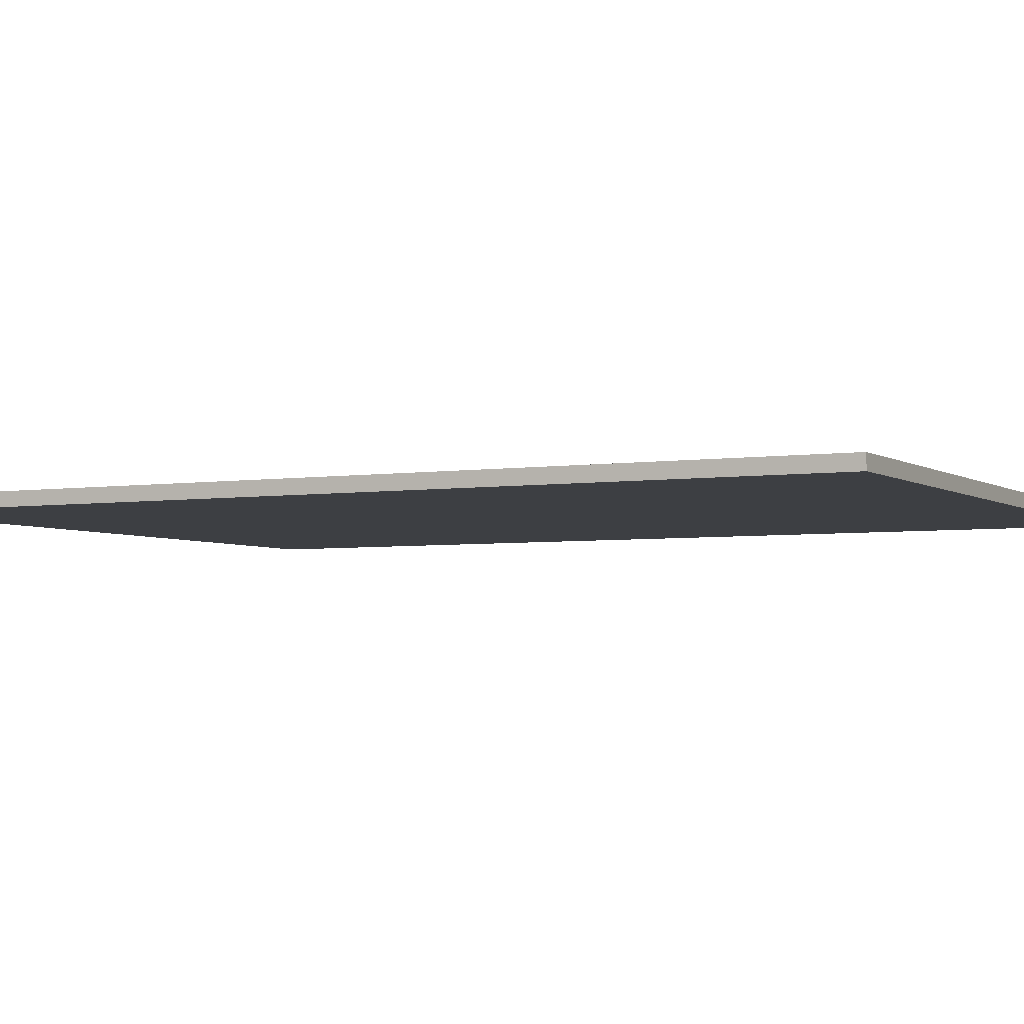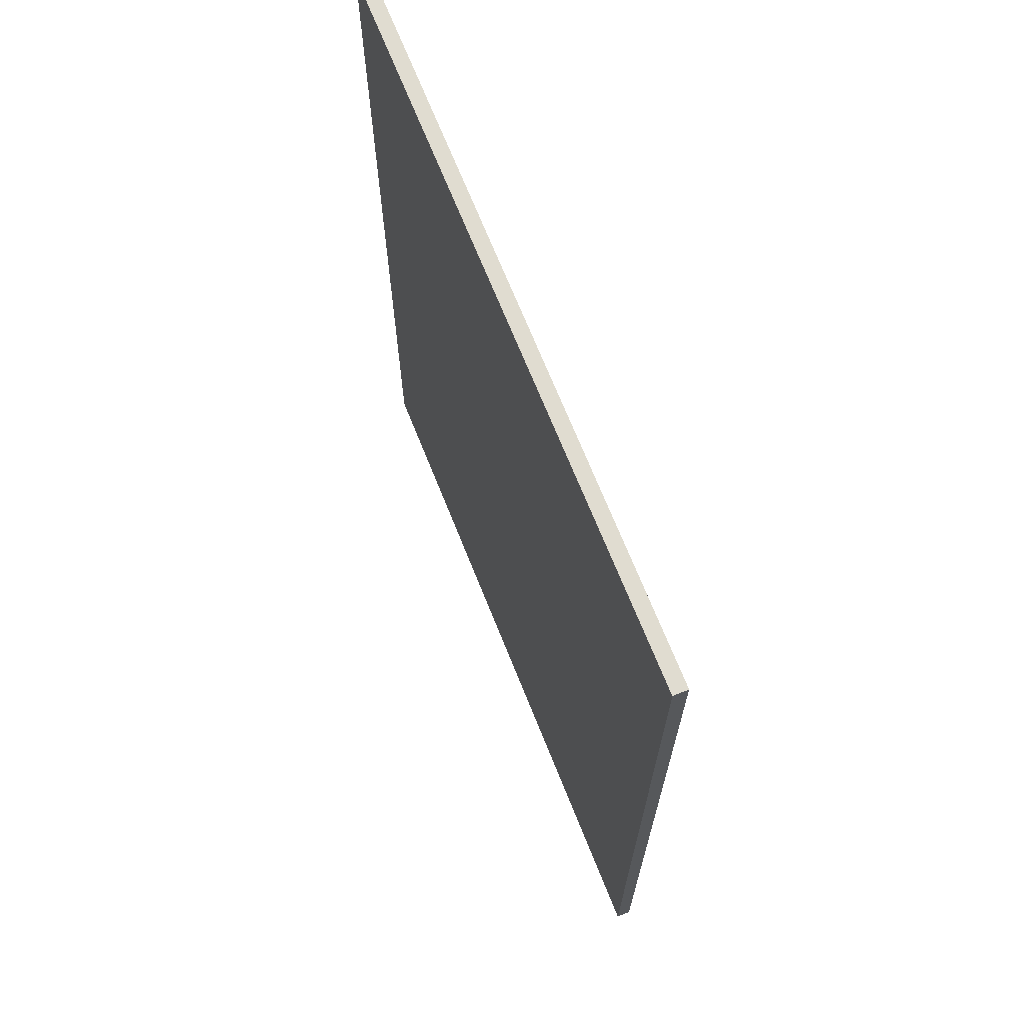
<metadata>
{"format":"obj","ext":"obj","renderer":"f3d","projection":"perspective","resolution":1024,"background":"white","views":[{"elev":-4.0,"azim":-62.7,"up":"+Z"},{"elev":69.5,"azim":-111.8,"up":"+Y"}]}
</metadata>
<code>
v -0.5959 -0.803 -0.012
v 0.5959 -0.803 -0.012
v -0.5959 -0.803 0.012
v 0.5959 -0.803 0.012
v -0.5959 0.803 -0.012
v 0.5959 0.803 -0.012
v -0.5959 0.803 0.012
v 0.5959 0.803 0.012
v 0 0.803 0
v 0.5959 0.803 0
v 0 0.803 -0.012
v -0.5959 0.803 0
v 0 0.803 0.012
v -0.5959 -0.803 0
v -0.5959 0 0
v -0.5959 0 -0.012
v -0.5959 0 0.012
v 0 -0.803 -0.012
v 0 -0.803 0
v 0.5959 -0.803 0
v 0 -0.803 0.012
v 0.5959 0 -0.012
v 0.5959 0 0
v 0.5959 0 0.012
v 0 0 0.012
v 0 0 -0.012
v -0.2979 0.803 -0.006
v 0 0.803 -0.006
v -0.2979 0.803 -0.012
v 0.2979 0.803 0.006
v 0.5959 0.803 0.006
v 0.2979 0.803 0
v 0.5959 0.803 -0.006
v 0.2979 0.803 -0.012
v 0.2979 0.803 -0.006
v -0.5959 0.803 -0.006
v -0.2979 0.803 0
v -0.5959 0.803 0.006
v -0.2979 0.803 0.012
v -0.2979 0.803 0.006
v 0.2979 0.803 0.012
v 0 0.803 0.006
v -0.5959 -0.803 -0.006
v -0.5959 -0.4015 -0.006
v -0.5959 -0.4015 -0.012
v -0.5959 -0.803 0.006
v -0.5959 -0.4015 0.006
v -0.5959 -0.4015 0
v -0.5959 0.4015 -0.006
v -0.5959 0.4015 -0.012
v -0.5959 0 -0.006
v -0.5959 -0.4015 0.012
v -0.5959 0 0.006
v -0.5959 0.4015 0.012
v -0.5959 0.4015 0.006
v -0.5959 0.4015 0
v -0.2979 -0.803 -0.012
v -0.2979 -0.803 -0.006
v 0.2979 -0.803 -0.012
v 0.2979 -0.803 -0.006
v 0 -0.803 -0.006
v -0.2979 -0.803 0.006
v -0.2979 -0.803 0
v 0.5959 -0.803 -0.006
v 0.2979 -0.803 0
v 0.5959 -0.803 0.006
v 0.2979 -0.803 0.012
v 0.2979 -0.803 0.006
v -0.2979 -0.803 0.012
v 0 -0.803 0.006
v 0.5959 -0.4015 -0.012
v 0.5959 0 -0.006
v 0.5959 -0.4015 -0.006
v 0.5959 0.4015 -0.012
v 0.5959 0.4015 -0.006
v 0.5959 0.4015 0.006
v 0.5959 0.4015 0
v 0.5959 -0.4015 0
v 0.5959 0.4015 0.012
v 0.5959 0 0.006
v 0.5959 -0.4015 0.012
v 0.5959 -0.4015 0.006
v 0 -0.4015 0.012
v -0.2979 -0.4015 0.012
v 0.2979 -0.4015 0.012
v 0.2979 0.4015 0.012
v 0.2979 0 0.012
v -0.2979 0 0.012
v 0 0.4015 0.012
v -0.2979 0.4015 0.012
v -0.2979 -0.4015 -0.012
v -0.2979 0.4015 -0.012
v -0.2979 0 -0.012
v 0.2979 -0.4015 -0.012
v 0 -0.4015 -0.012
v 0.2979 0 -0.012
v 0 0.4015 -0.012
v 0.2979 0.4015 -0.012
v -0.4469 0.803 -0.009
v -0.2979 0.803 -0.009
v -0.4469 0.803 -0.012
v -0.149 0.803 -0.003
v 0 0.803 -0.003
v -0.149 0.803 -0.006
v 0 0.803 -0.009
v -0.149 0.803 -0.012
v -0.149 0.803 -0.009
v 0.149 0.803 0.003
v 0.2979 0.803 0.003
v 0.149 0.803 0
v 0.4469 0.803 0.009
v 0.5959 0.803 0.009
v 0.4469 0.803 0.006
v 0.5959 0.803 0.003
v 0.4469 0.803 0
v 0.4469 0.803 0.003
v 0.5959 0.803 -0.003
v 0.4469 0.803 -0.006
v 0.4469 0.803 -0.003
v 0.5959 0.803 -0.009
v 0.4469 0.803 -0.012
v 0.4469 0.803 -0.009
v 0.149 0.803 -0.012
v 0.149 0.803 -0.009
v 0.2979 0.803 -0.009
v 0.149 0.803 -0.003
v 0.2979 0.803 -0.003
v 0.149 0.803 -0.006
v -0.5959 0.803 -0.009
v -0.4469 0.803 -0.006
v -0.5959 0.803 -0.003
v -0.4469 0.803 0
v -0.4469 0.803 -0.003
v -0.149 0.803 0
v -0.2979 0.803 -0.003
v -0.5959 0.803 0.003
v -0.4469 0.803 0.006
v -0.4469 0.803 0.003
v -0.5959 0.803 0.009
v -0.4469 0.803 0.012
v -0.4469 0.803 0.009
v -0.149 0.803 0.012
v -0.149 0.803 0.009
v -0.2979 0.803 0.009
v 0.149 0.803 0.012
v 0.149 0.803 0.009
v 0 0.803 0.009
v 0.4469 0.803 0.012
v 0.2979 0.803 0.009
v 0 0.803 0.003
v 0.149 0.803 0.006
v -0.2979 0.803 0.003
v -0.149 0.803 0.006
v -0.149 0.803 0.003
v -0.5959 -0.803 -0.009
v -0.5959 -0.6023 -0.009
v -0.5959 -0.6023 -0.012
v -0.5959 -0.803 -0.003
v -0.5959 -0.6023 -0.003
v -0.5959 -0.6023 -0.006
v -0.5959 -0.2008 -0.009
v -0.5959 -0.2008 -0.012
v -0.5959 -0.4015 -0.009
v -0.5959 -0.803 0.003
v -0.5959 -0.6023 0.003
v -0.5959 -0.6023 0
v -0.5959 -0.803 0.009
v -0.5959 -0.6023 0.009
v -0.5959 -0.6023 0.006
v -0.5959 -0.2008 0.003
v -0.5959 -0.2008 0
v -0.5959 -0.4015 0.003
v -0.5959 0.2008 -0.003
v -0.5959 0.2008 -0.006
v -0.5959 0 -0.003
v -0.5959 0.6023 -0.009
v -0.5959 0.6023 -0.012
v -0.5959 0.4015 -0.009
v -0.5959 0.2008 -0.012
v -0.5959 0 -0.009
v -0.5959 0.2008 -0.009
v -0.5959 -0.4015 -0.003
v -0.5959 -0.2008 -0.003
v -0.5959 -0.2008 -0.006
v -0.5959 -0.6023 0.012
v -0.5959 -0.4015 0.009
v -0.5959 -0.2008 0.012
v -0.5959 0 0.009
v -0.5959 -0.2008 0.009
v -0.5959 0 0.003
v -0.5959 -0.2008 0.006
v -0.5959 0.2008 0.012
v -0.5959 0.4015 0.009
v -0.5959 0.2008 0.009
v -0.5959 0.6023 0.012
v -0.5959 0.6023 0.009
v -0.5959 0.6023 0.003
v -0.5959 0.6023 0.006
v -0.5959 0.6023 -0.003
v -0.5959 0.6023 0
v -0.5959 0.6023 -0.006
v -0.5959 0.2008 0
v -0.5959 0.4015 -0.003
v -0.5959 0.2008 0.006
v -0.5959 0.4015 0.003
v -0.5959 0.2008 0.003
v -0.4469 -0.803 -0.012
v -0.4469 -0.803 -0.009
v -0.149 -0.803 -0.012
v -0.149 -0.803 -0.009
v -0.2979 -0.803 -0.009
v -0.4469 -0.803 -0.003
v -0.4469 -0.803 -0.006
v 0.149 -0.803 -0.012
v 0.149 -0.803 -0.009
v 0 -0.803 -0.009
v 0.4469 -0.803 -0.012
v 0.4469 -0.803 -0.009
v 0.2979 -0.803 -0.009
v 0.149 -0.803 -0.003
v 0 -0.803 -0.003
v 0.149 -0.803 -0.006
v -0.149 -0.803 0.003
v -0.2979 -0.803 0.003
v -0.149 -0.803 0
v -0.4469 -0.803 0.009
v -0.4469 -0.803 0.006
v -0.4469 -0.803 0
v -0.4469 -0.803 0.003
v -0.149 -0.803 -0.006
v -0.149 -0.803 -0.003
v -0.2979 -0.803 -0.003
v 0.5959 -0.803 -0.009
v 0.4469 -0.803 -0.006
v 0.5959 -0.803 -0.003
v 0.4469 -0.803 0
v 0.4469 -0.803 -0.003
v 0.149 -0.803 0
v 0.2979 -0.803 -0.003
v 0.5959 -0.803 0.003
v 0.4469 -0.803 0.006
v 0.4469 -0.803 0.003
v 0.5959 -0.803 0.009
v 0.4469 -0.803 0.012
v 0.4469 -0.803 0.009
v 0.149 -0.803 0.012
v 0.149 -0.803 0.009
v 0.2979 -0.803 0.009
v -0.149 -0.803 0.012
v -0.149 -0.803 0.009
v 0 -0.803 0.009
v -0.4469 -0.803 0.012
v -0.2979 -0.803 0.009
v 0 -0.803 0.003
v -0.149 -0.803 0.006
v 0.2979 -0.803 0.003
v 0.149 -0.803 0.006
v 0.149 -0.803 0.003
v 0.5959 -0.6023 -0.012
v 0.5959 -0.4015 -0.009
v 0.5959 -0.6023 -0.009
v 0.5959 -0.2008 -0.012
v 0.5959 0 -0.009
v 0.5959 -0.2008 -0.009
v 0.5959 0 -0.003
v 0.5959 -0.2008 -0.003
v 0.5959 -0.2008 -0.006
v 0.5959 0.2008 -0.012
v 0.5959 0.4015 -0.009
v 0.5959 0.2008 -0.009
v 0.5959 0.6023 -0.012
v 0.5959 0.6023 -0.009
v 0.5959 0.6023 -0.003
v 0.5959 0.6023 -0.006
v 0.5959 0.6023 0.003
v 0.5959 0.6023 0
v 0.5959 0.6023 0.009
v 0.5959 0.6023 0.006
v 0.5959 0.2008 0.003
v 0.5959 0.2008 0
v 0.5959 0.4015 0.003
v 0.5959 0.2008 -0.006
v 0.5959 0.4015 -0.003
v 0.5959 0.2008 -0.003
v 0.5959 -0.6023 -0.006
v 0.5959 -0.2008 0
v 0.5959 -0.4015 -0.003
v 0.5959 -0.6023 0
v 0.5959 -0.6023 -0.003
v 0.5959 0.2008 0.006
v 0.5959 0 0.003
v 0.5959 0.6023 0.012
v 0.5959 0.4015 0.009
v 0.5959 0.2008 0.012
v 0.5959 0 0.009
v 0.5959 0.2008 0.009
v 0.5959 -0.2008 0.012
v 0.5959 -0.4015 0.009
v 0.5959 -0.2008 0.009
v 0.5959 -0.6023 0.012
v 0.5959 -0.6023 0.009
v 0.5959 -0.6023 0.003
v 0.5959 -0.6023 0.006
v 0.5959 -0.2008 0.003
v 0.5959 -0.2008 0.006
v 0.5959 -0.4015 0.003
v -0.2979 -0.6023 0.012
v -0.4469 -0.6023 0.012
v 0 -0.6023 0.012
v -0.149 -0.6023 0.012
v 0 -0.2008 0.012
v -0.149 -0.2008 0.012
v -0.149 -0.4015 0.012
v 0.2979 -0.6023 0.012
v 0.149 -0.6023 0.012
v 0.4469 -0.6023 0.012
v 0.4469 -0.2008 0.012
v 0.4469 -0.4015 0.012
v 0.4469 0.2008 0.012
v 0.4469 0 0.012
v 0.4469 0.6023 0.012
v 0.4469 0.4015 0.012
v 0.149 0.2008 0.012
v 0.149 0 0.012
v 0.2979 0.2008 0.012
v 0.149 -0.4015 0.012
v 0.2979 -0.2008 0.012
v 0.149 -0.2008 0.012
v -0.4469 -0.4015 0.012
v -0.149 0 0.012
v -0.2979 -0.2008 0.012
v -0.4469 0 0.012
v -0.4469 -0.2008 0.012
v 0.149 0.4015 0.012
v 0 0.2008 0.012
v 0.2979 0.6023 0.012
v 0 0.6023 0.012
v 0.149 0.6023 0.012
v -0.2979 0.6023 0.012
v -0.149 0.6023 0.012
v -0.4469 0.6023 0.012
v -0.4469 0.2008 0.012
v -0.4469 0.4015 0.012
v -0.149 0.2008 0.012
v -0.149 0.4015 0.012
v -0.2979 0.2008 0.012
v -0.4469 -0.6023 -0.012
v -0.4469 -0.2008 -0.012
v -0.4469 -0.4015 -0.012
v -0.149 -0.6023 -0.012
v -0.2979 -0.6023 -0.012
v -0.4469 0.2008 -0.012
v -0.4469 0 -0.012
v -0.4469 0.6023 -0.012
v -0.4469 0.4015 -0.012
v -0.149 0.2008 -0.012
v -0.149 0 -0.012
v -0.2979 0.2008 -0.012
v 0.149 -0.2008 -0.012
v 0.149 -0.4015 -0.012
v 0 -0.2008 -0.012
v 0.4469 -0.6023 -0.012
v 0.2979 -0.6023 -0.012
v 0 -0.6023 -0.012
v 0.149 -0.6023 -0.012
v -0.2979 -0.2008 -0.012
v -0.149 -0.2008 -0.012
v -0.149 -0.4015 -0.012
v 0.4469 -0.4015 -0.012
v 0.149 0 -0.012
v 0.2979 -0.2008 -0.012
v 0.4469 0 -0.012
v 0.4469 -0.2008 -0.012
v -0.149 0.4015 -0.012
v 0 0.2008 -0.012
v -0.2979 0.6023 -0.012
v 0 0.6023 -0.012
v -0.149 0.6023 -0.012
v 0.2979 0.6023 -0.012
v 0.149 0.6023 -0.012
v 0.4469 0.6023 -0.012
v 0.4469 0.2008 -0.012
v 0.4469 0.4015 -0.012
v 0.149 0.2008 -0.012
v 0.149 0.4015 -0.012
v 0.2979 0.2008 -0.012
f 5 99 101
f 99 27 100
f 100 29 101
f 99 100 101
f 27 102 104
f 102 9 103
f 103 28 104
f 102 103 104
f 28 105 107
f 105 11 106
f 106 29 107
f 105 106 107
f 27 104 100
f 104 28 107
f 107 29 100
f 104 107 100
f 9 108 110
f 108 30 109
f 109 32 110
f 108 109 110
f 30 111 113
f 111 8 112
f 112 31 113
f 111 112 113
f 31 114 116
f 114 10 115
f 115 32 116
f 114 115 116
f 30 113 109
f 113 31 116
f 116 32 109
f 113 116 109
f 10 117 119
f 117 33 118
f 118 35 119
f 117 118 119
f 33 120 122
f 120 6 121
f 121 34 122
f 120 121 122
f 34 123 125
f 123 11 124
f 124 35 125
f 123 124 125
f 33 122 118
f 122 34 125
f 125 35 118
f 122 125 118
f 9 110 103
f 110 32 126
f 126 28 103
f 110 126 103
f 32 115 127
f 115 10 119
f 119 35 127
f 115 119 127
f 35 124 128
f 124 11 105
f 105 28 128
f 124 105 128
f 32 127 126
f 127 35 128
f 128 28 126
f 127 128 126
f 5 129 99
f 129 36 130
f 130 27 99
f 129 130 99
f 36 131 133
f 131 12 132
f 132 37 133
f 131 132 133
f 37 134 135
f 134 9 102
f 102 27 135
f 134 102 135
f 36 133 130
f 133 37 135
f 135 27 130
f 133 135 130
f 12 136 138
f 136 38 137
f 137 40 138
f 136 137 138
f 38 139 141
f 139 7 140
f 140 39 141
f 139 140 141
f 39 142 144
f 142 13 143
f 143 40 144
f 142 143 144
f 38 141 137
f 141 39 144
f 144 40 137
f 141 144 137
f 13 145 147
f 145 41 146
f 146 42 147
f 145 146 147
f 41 148 149
f 148 8 111
f 111 30 149
f 148 111 149
f 30 108 151
f 108 9 150
f 150 42 151
f 108 150 151
f 41 149 146
f 149 30 151
f 151 42 146
f 149 151 146
f 12 138 132
f 138 40 152
f 152 37 132
f 138 152 132
f 40 143 153
f 143 13 147
f 147 42 153
f 143 147 153
f 42 150 154
f 150 9 134
f 134 37 154
f 150 134 154
f 40 153 152
f 153 42 154
f 154 37 152
f 153 154 152
f 1 155 157
f 155 43 156
f 156 45 157
f 155 156 157
f 43 158 160
f 158 14 159
f 159 44 160
f 158 159 160
f 44 161 163
f 161 16 162
f 162 45 163
f 161 162 163
f 43 160 156
f 160 44 163
f 163 45 156
f 160 163 156
f 14 164 166
f 164 46 165
f 165 48 166
f 164 165 166
f 46 167 169
f 167 3 168
f 168 47 169
f 167 168 169
f 47 170 172
f 170 15 171
f 171 48 172
f 170 171 172
f 46 169 165
f 169 47 172
f 172 48 165
f 169 172 165
f 15 173 175
f 173 49 174
f 174 51 175
f 173 174 175
f 49 176 178
f 176 5 177
f 177 50 178
f 176 177 178
f 50 179 181
f 179 16 180
f 180 51 181
f 179 180 181
f 49 178 174
f 178 50 181
f 181 51 174
f 178 181 174
f 14 166 159
f 166 48 182
f 182 44 159
f 166 182 159
f 48 171 183
f 171 15 175
f 175 51 183
f 171 175 183
f 51 180 184
f 180 16 161
f 161 44 184
f 180 161 184
f 48 183 182
f 183 51 184
f 184 44 182
f 183 184 182
f 3 185 168
f 185 52 186
f 186 47 168
f 185 186 168
f 52 187 189
f 187 17 188
f 188 53 189
f 187 188 189
f 53 190 191
f 190 15 170
f 170 47 191
f 190 170 191
f 52 189 186
f 189 53 191
f 191 47 186
f 189 191 186
f 17 192 194
f 192 54 193
f 193 55 194
f 192 193 194
f 54 195 196
f 195 7 139
f 139 38 196
f 195 139 196
f 38 136 198
f 136 12 197
f 197 55 198
f 136 197 198
f 54 196 193
f 196 38 198
f 198 55 193
f 196 198 193
f 12 131 200
f 131 36 199
f 199 56 200
f 131 199 200
f 36 129 201
f 129 5 176
f 176 49 201
f 129 176 201
f 49 173 203
f 173 15 202
f 202 56 203
f 173 202 203
f 36 201 199
f 201 49 203
f 203 56 199
f 201 203 199
f 17 194 188
f 194 55 204
f 204 53 188
f 194 204 188
f 55 197 205
f 197 12 200
f 200 56 205
f 197 200 205
f 56 202 206
f 202 15 190
f 190 53 206
f 202 190 206
f 55 205 204
f 205 56 206
f 206 53 204
f 205 206 204
f 1 207 155
f 207 57 208
f 208 43 155
f 207 208 155
f 57 209 211
f 209 18 210
f 210 58 211
f 209 210 211
f 58 212 213
f 212 14 158
f 158 43 213
f 212 158 213
f 57 211 208
f 211 58 213
f 213 43 208
f 211 213 208
f 18 214 216
f 214 59 215
f 215 61 216
f 214 215 216
f 59 217 219
f 217 2 218
f 218 60 219
f 217 218 219
f 60 220 222
f 220 19 221
f 221 61 222
f 220 221 222
f 59 219 215
f 219 60 222
f 222 61 215
f 219 222 215
f 19 223 225
f 223 62 224
f 224 63 225
f 223 224 225
f 62 226 227
f 226 3 167
f 167 46 227
f 226 167 227
f 46 164 229
f 164 14 228
f 228 63 229
f 164 228 229
f 62 227 224
f 227 46 229
f 229 63 224
f 227 229 224
f 18 216 210
f 216 61 230
f 230 58 210
f 216 230 210
f 61 221 231
f 221 19 225
f 225 63 231
f 221 225 231
f 63 228 232
f 228 14 212
f 212 58 232
f 228 212 232
f 61 231 230
f 231 63 232
f 232 58 230
f 231 232 230
f 2 233 218
f 233 64 234
f 234 60 218
f 233 234 218
f 64 235 237
f 235 20 236
f 236 65 237
f 235 236 237
f 65 238 239
f 238 19 220
f 220 60 239
f 238 220 239
f 64 237 234
f 237 65 239
f 239 60 234
f 237 239 234
f 20 240 242
f 240 66 241
f 241 68 242
f 240 241 242
f 66 243 245
f 243 4 244
f 244 67 245
f 243 244 245
f 67 246 248
f 246 21 247
f 247 68 248
f 246 247 248
f 66 245 241
f 245 67 248
f 248 68 241
f 245 248 241
f 21 249 251
f 249 69 250
f 250 70 251
f 249 250 251
f 69 252 253
f 252 3 226
f 226 62 253
f 252 226 253
f 62 223 255
f 223 19 254
f 254 70 255
f 223 254 255
f 69 253 250
f 253 62 255
f 255 70 250
f 253 255 250
f 20 242 236
f 242 68 256
f 256 65 236
f 242 256 236
f 68 247 257
f 247 21 251
f 251 70 257
f 247 251 257
f 70 254 258
f 254 19 238
f 238 65 258
f 254 238 258
f 68 257 256
f 257 70 258
f 258 65 256
f 257 258 256
f 2 259 261
f 259 71 260
f 260 73 261
f 259 260 261
f 71 262 264
f 262 22 263
f 263 72 264
f 262 263 264
f 72 265 267
f 265 23 266
f 266 73 267
f 265 266 267
f 71 264 260
f 264 72 267
f 267 73 260
f 264 267 260
f 22 268 270
f 268 74 269
f 269 75 270
f 268 269 270
f 74 271 272
f 271 6 120
f 120 33 272
f 271 120 272
f 33 117 274
f 117 10 273
f 273 75 274
f 117 273 274
f 74 272 269
f 272 33 274
f 274 75 269
f 272 274 269
f 10 114 276
f 114 31 275
f 275 77 276
f 114 275 276
f 31 112 278
f 112 8 277
f 277 76 278
f 112 277 278
f 76 279 281
f 279 23 280
f 280 77 281
f 279 280 281
f 31 278 275
f 278 76 281
f 281 77 275
f 278 281 275
f 22 270 263
f 270 75 282
f 282 72 263
f 270 282 263
f 75 273 283
f 273 10 276
f 276 77 283
f 273 276 283
f 77 280 284
f 280 23 265
f 265 72 284
f 280 265 284
f 75 283 282
f 283 77 284
f 284 72 282
f 283 284 282
f 2 261 233
f 261 73 285
f 285 64 233
f 261 285 233
f 73 266 287
f 266 23 286
f 286 78 287
f 266 286 287
f 78 288 289
f 288 20 235
f 235 64 289
f 288 235 289
f 73 287 285
f 287 78 289
f 289 64 285
f 287 289 285
f 23 279 291
f 279 76 290
f 290 80 291
f 279 290 291
f 76 277 293
f 277 8 292
f 292 79 293
f 277 292 293
f 79 294 296
f 294 24 295
f 295 80 296
f 294 295 296
f 76 293 290
f 293 79 296
f 296 80 290
f 293 296 290
f 24 297 299
f 297 81 298
f 298 82 299
f 297 298 299
f 81 300 301
f 300 4 243
f 243 66 301
f 300 243 301
f 66 240 303
f 240 20 302
f 302 82 303
f 240 302 303
f 81 301 298
f 301 66 303
f 303 82 298
f 301 303 298
f 23 291 286
f 291 80 304
f 304 78 286
f 291 304 286
f 80 295 305
f 295 24 299
f 299 82 305
f 295 299 305
f 82 302 306
f 302 20 288
f 288 78 306
f 302 288 306
f 80 305 304
f 305 82 306
f 306 78 304
f 305 306 304
f 3 252 308
f 252 69 307
f 307 84 308
f 252 307 308
f 69 249 310
f 249 21 309
f 309 83 310
f 249 309 310
f 83 311 313
f 311 25 312
f 312 84 313
f 311 312 313
f 69 310 307
f 310 83 313
f 313 84 307
f 310 313 307
f 21 246 315
f 246 67 314
f 314 85 315
f 246 314 315
f 67 244 316
f 244 4 300
f 300 81 316
f 244 300 316
f 81 297 318
f 297 24 317
f 317 85 318
f 297 317 318
f 67 316 314
f 316 81 318
f 318 85 314
f 316 318 314
f 24 294 320
f 294 79 319
f 319 87 320
f 294 319 320
f 79 292 322
f 292 8 321
f 321 86 322
f 292 321 322
f 86 323 325
f 323 25 324
f 324 87 325
f 323 324 325
f 79 322 319
f 322 86 325
f 325 87 319
f 322 325 319
f 21 315 309
f 315 85 326
f 326 83 309
f 315 326 309
f 85 317 327
f 317 24 320
f 320 87 327
f 317 320 327
f 87 324 328
f 324 25 311
f 311 83 328
f 324 311 328
f 85 327 326
f 327 87 328
f 328 83 326
f 327 328 326
f 3 308 185
f 308 84 329
f 329 52 185
f 308 329 185
f 84 312 331
f 312 25 330
f 330 88 331
f 312 330 331
f 88 332 333
f 332 17 187
f 187 52 333
f 332 187 333
f 84 331 329
f 331 88 333
f 333 52 329
f 331 333 329
f 25 323 335
f 323 86 334
f 334 89 335
f 323 334 335
f 86 321 336
f 321 8 148
f 148 41 336
f 321 148 336
f 41 145 338
f 145 13 337
f 337 89 338
f 145 337 338
f 86 336 334
f 336 41 338
f 338 89 334
f 336 338 334
f 13 142 340
f 142 39 339
f 339 90 340
f 142 339 340
f 39 140 341
f 140 7 195
f 195 54 341
f 140 195 341
f 54 192 343
f 192 17 342
f 342 90 343
f 192 342 343
f 39 341 339
f 341 54 343
f 343 90 339
f 341 343 339
f 25 335 330
f 335 89 344
f 344 88 330
f 335 344 330
f 89 337 345
f 337 13 340
f 340 90 345
f 337 340 345
f 90 342 346
f 342 17 332
f 332 88 346
f 342 332 346
f 89 345 344
f 345 90 346
f 346 88 344
f 345 346 344
f 1 157 207
f 157 45 347
f 347 57 207
f 157 347 207
f 45 162 349
f 162 16 348
f 348 91 349
f 162 348 349
f 91 350 351
f 350 18 209
f 209 57 351
f 350 209 351
f 45 349 347
f 349 91 351
f 351 57 347
f 349 351 347
f 16 179 353
f 179 50 352
f 352 93 353
f 179 352 353
f 50 177 355
f 177 5 354
f 354 92 355
f 177 354 355
f 92 356 358
f 356 26 357
f 357 93 358
f 356 357 358
f 50 355 352
f 355 92 358
f 358 93 352
f 355 358 352
f 26 359 361
f 359 94 360
f 360 95 361
f 359 360 361
f 94 362 363
f 362 2 217
f 217 59 363
f 362 217 363
f 59 214 365
f 214 18 364
f 364 95 365
f 214 364 365
f 94 363 360
f 363 59 365
f 365 95 360
f 363 365 360
f 16 353 348
f 353 93 366
f 366 91 348
f 353 366 348
f 93 357 367
f 357 26 361
f 361 95 367
f 357 361 367
f 95 364 368
f 364 18 350
f 350 91 368
f 364 350 368
f 93 367 366
f 367 95 368
f 368 91 366
f 367 368 366
f 2 362 259
f 362 94 369
f 369 71 259
f 362 369 259
f 94 359 371
f 359 26 370
f 370 96 371
f 359 370 371
f 96 372 373
f 372 22 262
f 262 71 373
f 372 262 373
f 94 371 369
f 371 96 373
f 373 71 369
f 371 373 369
f 26 356 375
f 356 92 374
f 374 97 375
f 356 374 375
f 92 354 376
f 354 5 101
f 101 29 376
f 354 101 376
f 29 106 378
f 106 11 377
f 377 97 378
f 106 377 378
f 92 376 374
f 376 29 378
f 378 97 374
f 376 378 374
f 11 123 380
f 123 34 379
f 379 98 380
f 123 379 380
f 34 121 381
f 121 6 271
f 271 74 381
f 121 271 381
f 74 268 383
f 268 22 382
f 382 98 383
f 268 382 383
f 34 381 379
f 381 74 383
f 383 98 379
f 381 383 379
f 26 375 370
f 375 97 384
f 384 96 370
f 375 384 370
f 97 377 385
f 377 11 380
f 380 98 385
f 377 380 385
f 98 382 386
f 382 22 372
f 372 96 386
f 382 372 386
f 97 385 384
f 385 98 386
f 386 96 384
f 385 386 384

</code>
